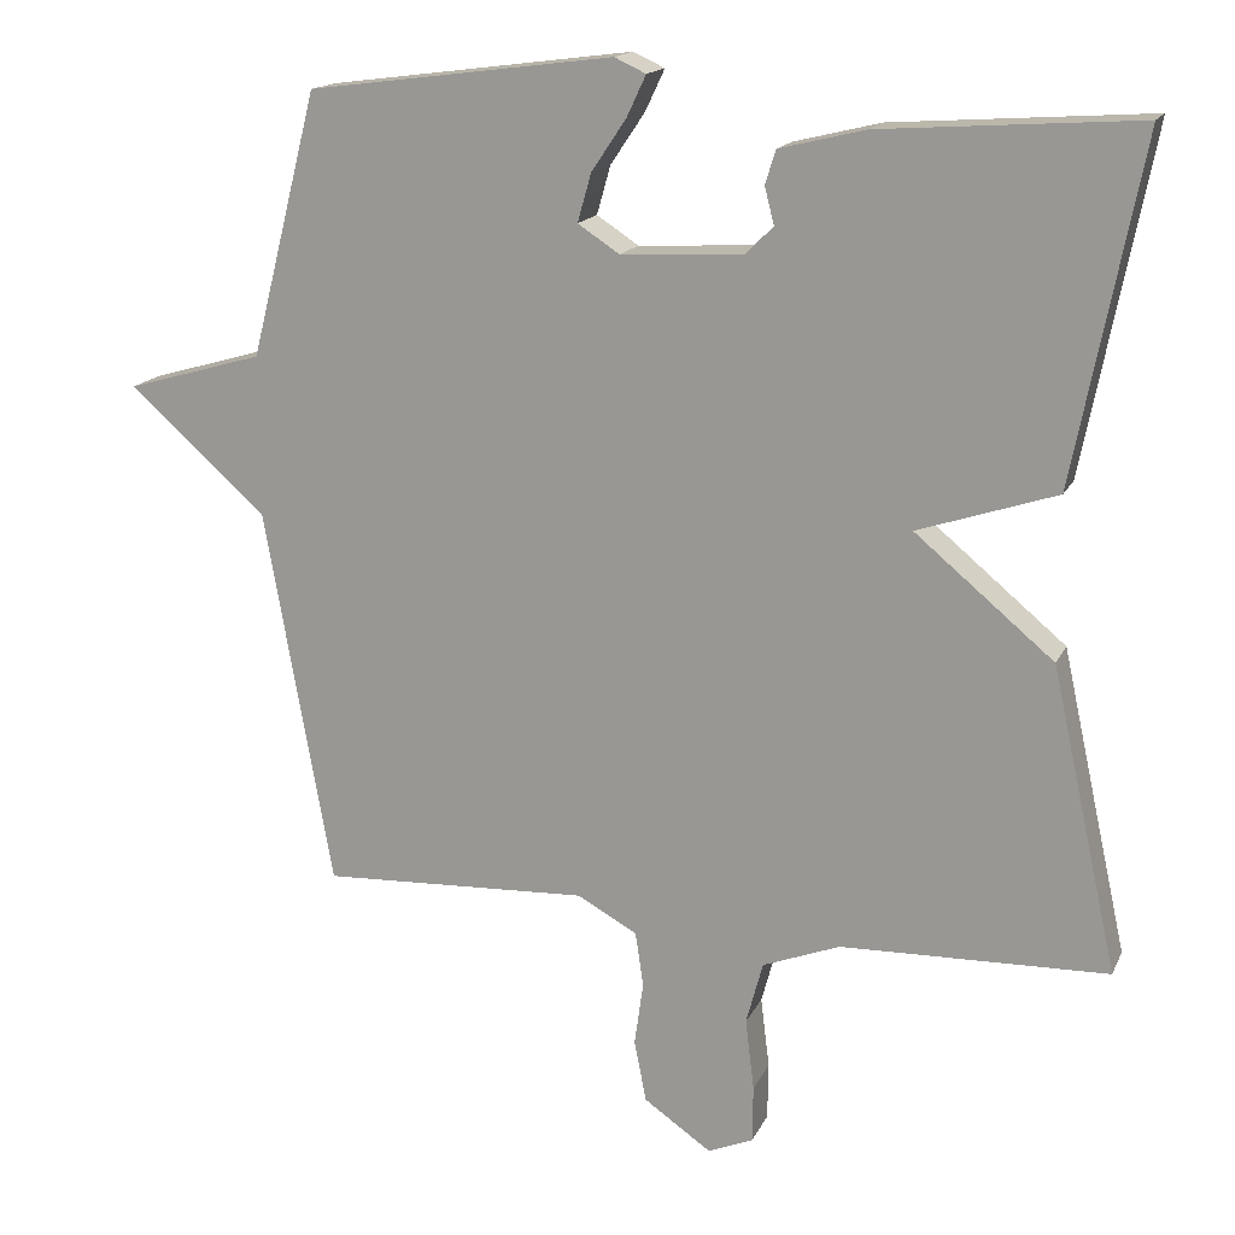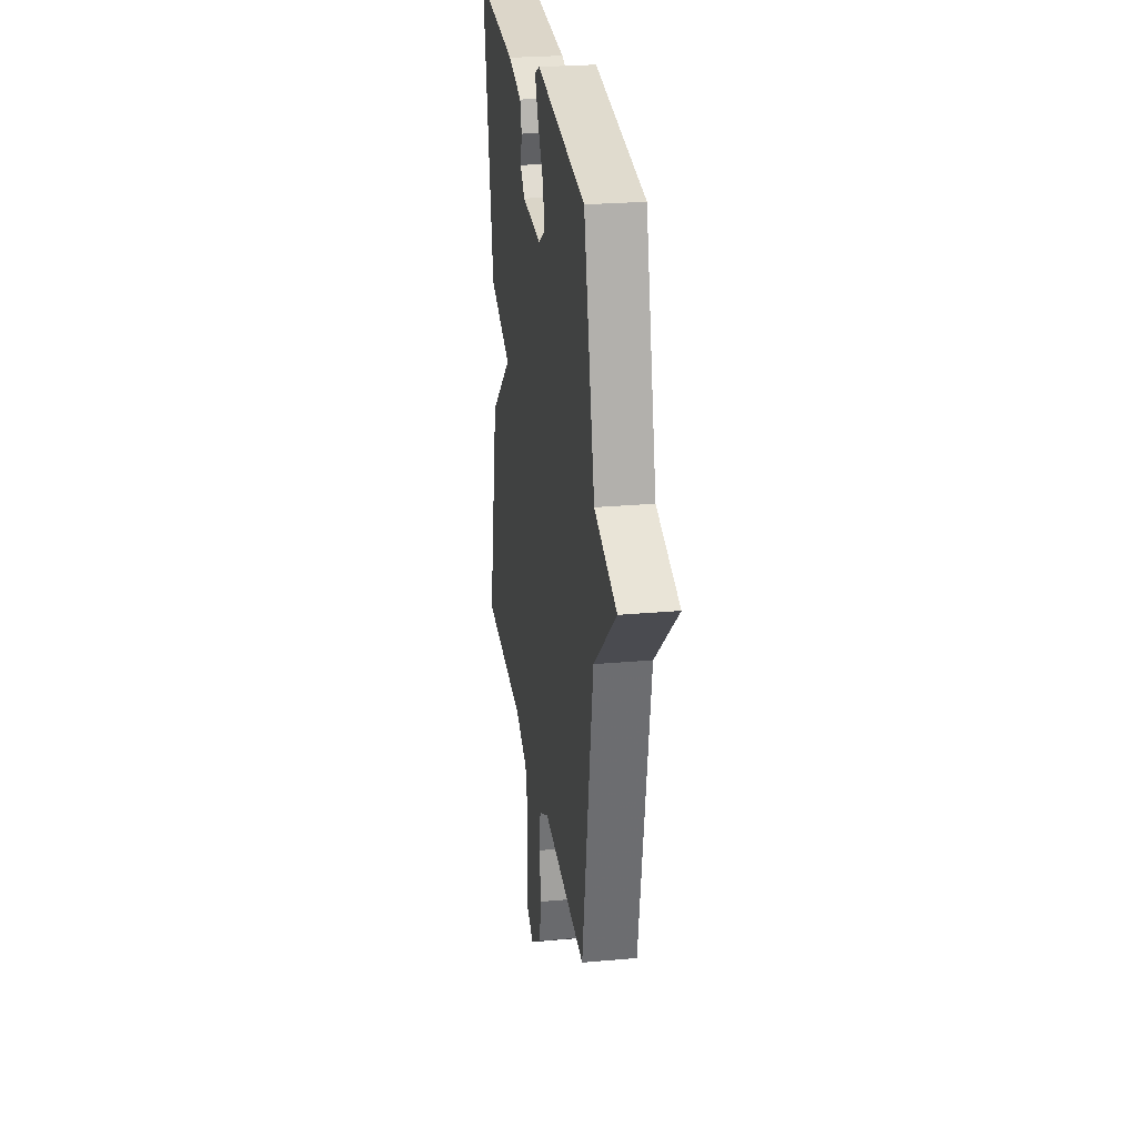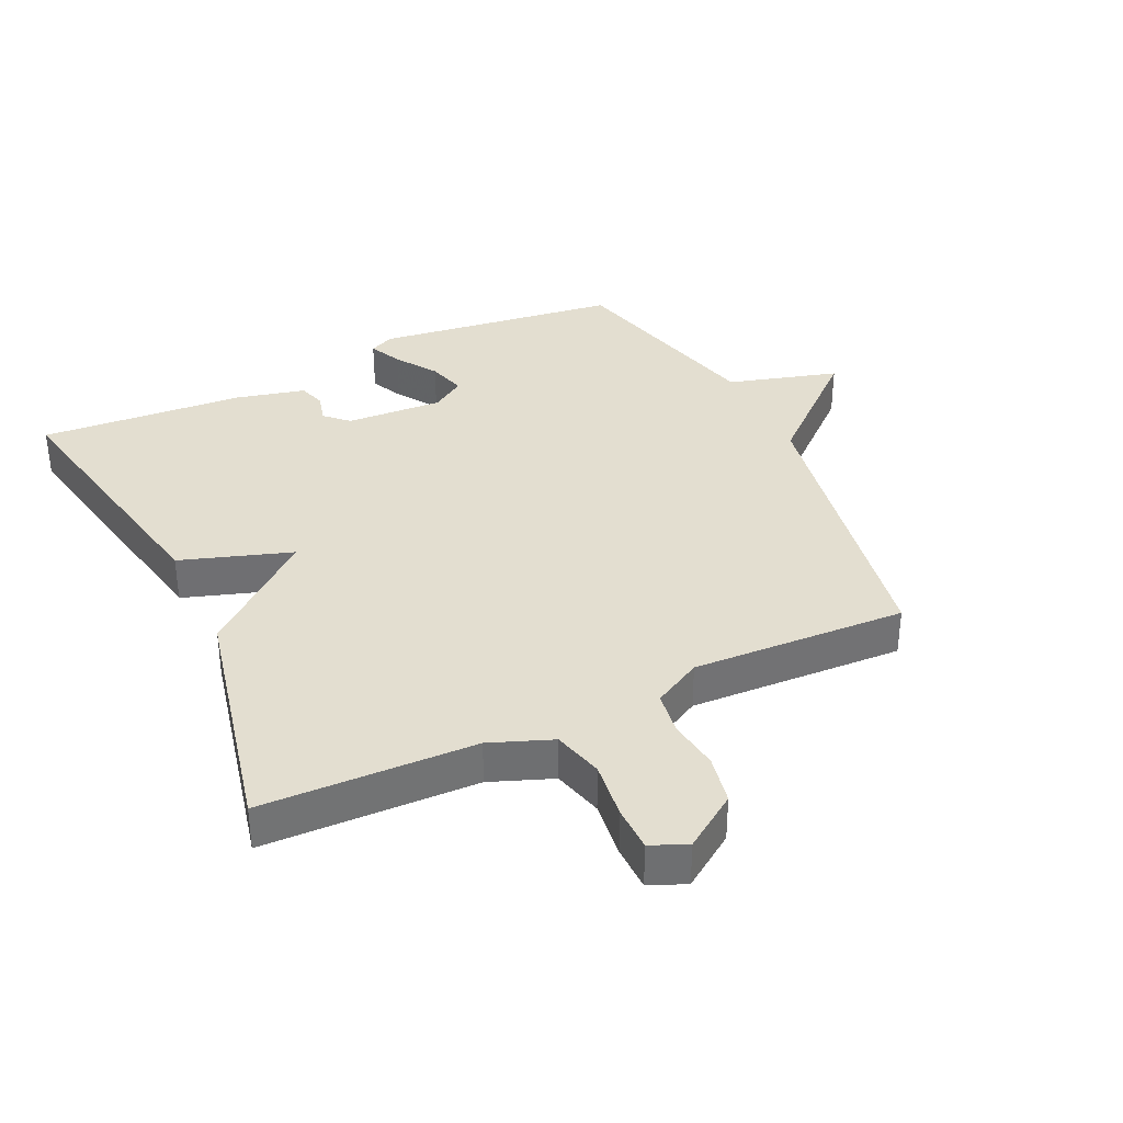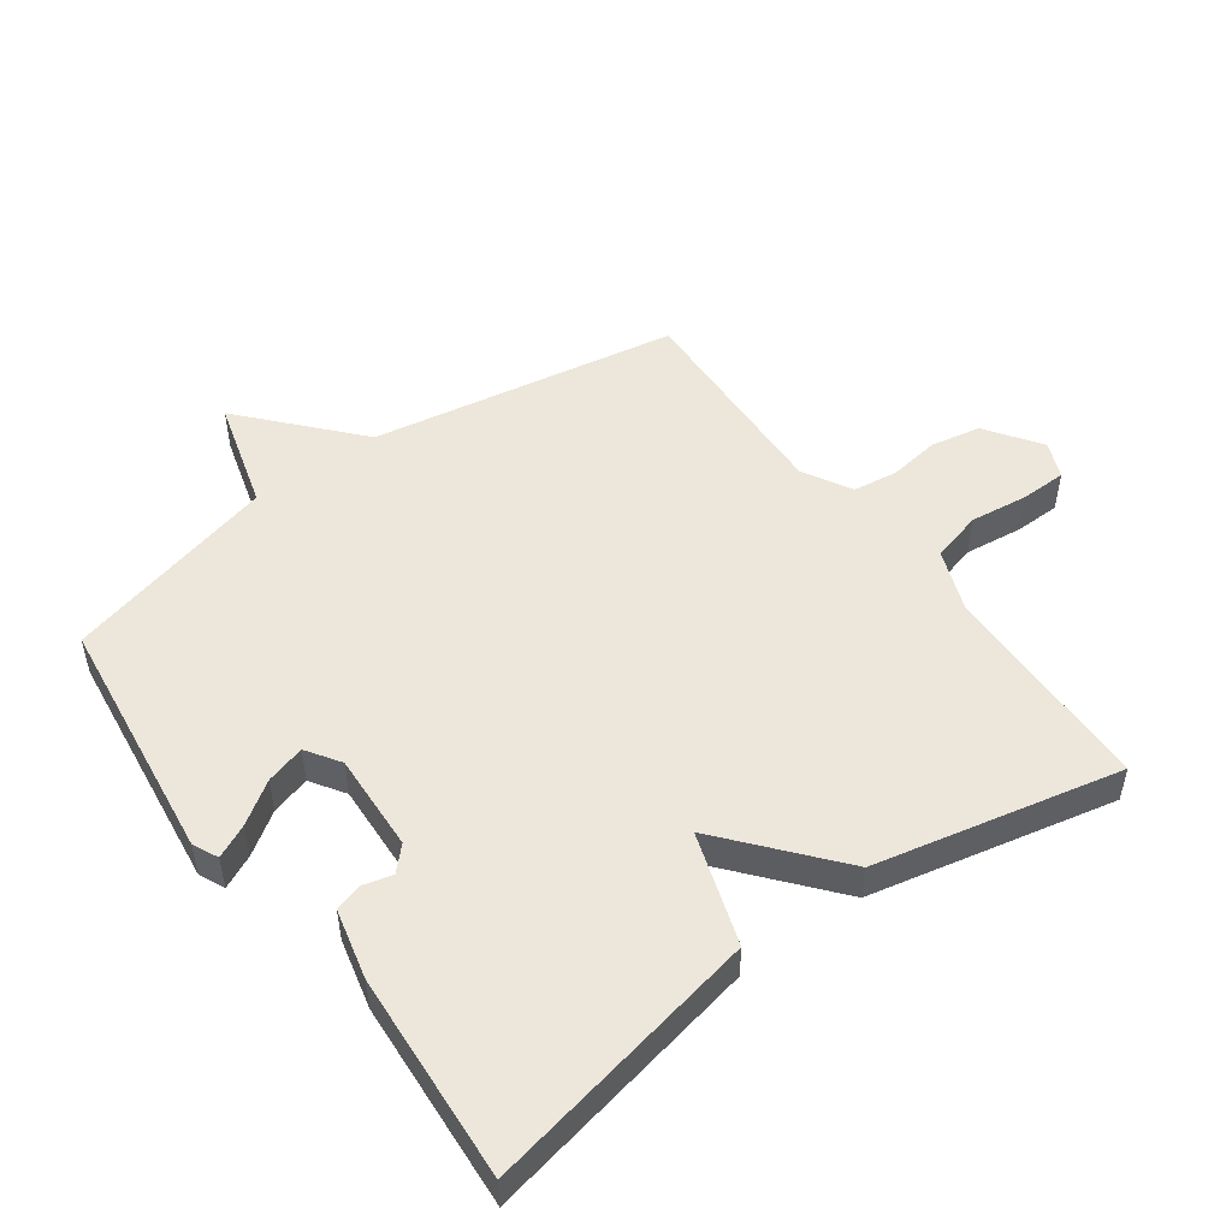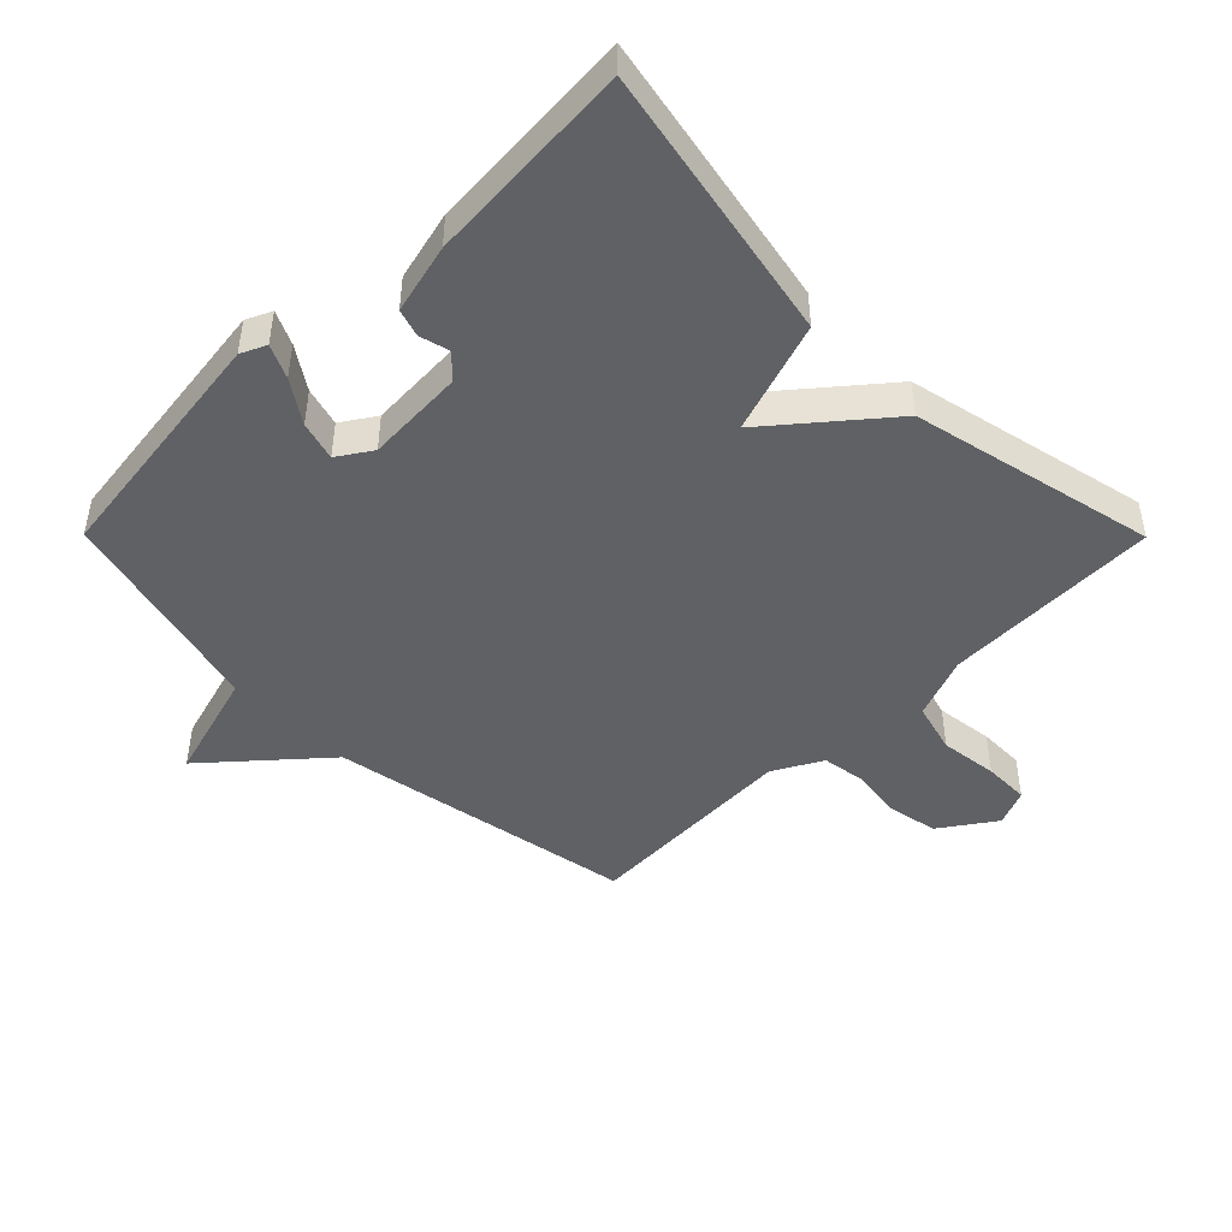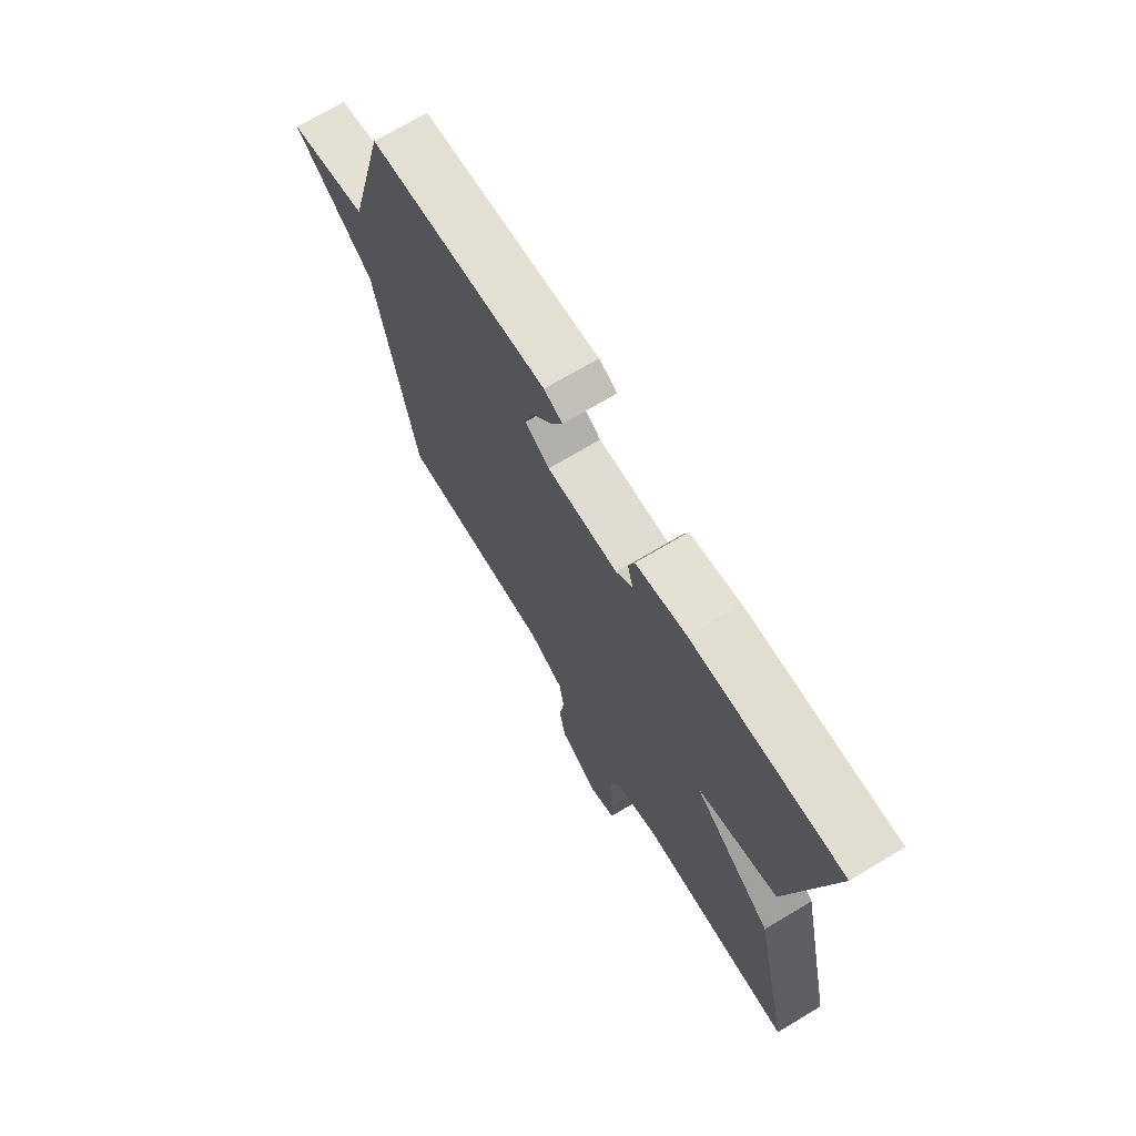
<metadata>
{"format":"obj","ext":"obj","renderer":"f3d","projection":"perspective","resolution":1024,"background":"white","views":[{"elev":16.2,"azim":18.6,"up":"+Z"},{"elev":26.2,"azim":-98.0,"up":"+Z"},{"elev":35.7,"azim":154.8,"up":"+Y"},{"elev":50.5,"azim":53.8,"up":"+Y"},{"elev":-46.2,"azim":44.8,"up":"+Y"},{"elev":71.3,"azim":59.1,"up":"+Z"}]}
</metadata>
<code>
v -0.5 0.07 -0.5
v -0.584 0.07 -0.028
v -0.755 0.07 0.123
v -0.584 0.07 0.172
v -0.5 0.07 0.5
v -0.12 0.07 0.549
v -0.081 0.07 0.531
v -0.105 0.07 0.48
v -0.148 0.07 0.416
v -0.165 0.07 0.356
v -0.113 0.07 0.322
v 0.038 0.07 0.33
v 0.073 0.07 0.364
v 0.061 0.07 0.41
v 0.074 0.07 0.452
v 0.181 0.07 0.478
v 0.5 0.07 0.5
v 0.417 0.07 0.076
v 0.245 0.07 0.019
v 0.417 0.07 -0.124
v 0.5 0.07 -0.5
v 0.169 0.07 -0.509
v 0.073 0.07 -0.546
v 0.052 0.07 -0.624
v 0.063 0.07 -0.713
v 0.062 0.07 -0.784
v 0.006 0.07 -0.808
v -0.078 0.07 -0.75
v -0.093 0.07 -0.673
v -0.082 0.07 -0.594
v -0.092 0.07 -0.526
v -0.167 0.07 -0.485
v -0.5 0 -0.5
v -0.584 0 -0.028
v -0.755 0 0.123
v -0.584 0 0.172
v -0.5 0 0.5
v -0.12 0 0.549
v -0.081 0 0.531
v -0.105 0 0.48
v -0.148 0 0.416
v -0.165 0 0.356
v -0.113 0 0.322
v 0.038 0 0.33
v 0.073 0 0.364
v 0.061 0 0.41
v 0.074 0 0.452
v 0.181 0 0.478
v 0.5 0 0.5
v 0.417 0 0.076
v 0.245 0 0.019
v 0.417 0 -0.124
v 0.5 0 -0.5
v 0.169 0 -0.509
v 0.073 0 -0.546
v 0.052 0 -0.624
v 0.063 0 -0.713
v 0.062 0 -0.784
v 0.006 0 -0.808
v -0.078 0 -0.75
v -0.093 0 -0.673
v -0.082 0 -0.594
v -0.092 0 -0.526
v -0.167 0 -0.485
f 28 29 30
f 27 28 30
f 26 27 30
f 25 26 30
f 24 25 30
f 23 24 30 31
f 22 23 31 32
f 21 22 32
f 20 21 32
f 19 20 32
f 17 18 19
f 16 17 19
f 15 16 19
f 14 15 19
f 13 14 19
f 19 32 1
f 13 19 1
f 12 13 1
f 7 8 9
f 6 7 9
f 5 6 9
f 4 5 9
f 4 9 10
f 2 3 4
f 1 2 4
f 12 1 4
f 11 12 4
f 4 10 11
f 62 61 60
f 62 60 59
f 62 59 58
f 62 58 57
f 62 57 56
f 63 62 56 55
f 64 63 55 54
f 64 54 53
f 64 53 52
f 64 52 51
f 51 50 49
f 51 49 48
f 51 48 47
f 51 47 46
f 51 46 45
f 33 64 51
f 33 51 45
f 33 45 44
f 41 40 39
f 41 39 38
f 41 38 37
f 41 37 36
f 42 41 36
f 36 35 34
f 36 34 33
f 36 33 44
f 36 44 43
f 43 42 36
f 1 33 34 2
f 2 34 35 3
f 3 35 36 4
f 4 36 37 5
f 5 37 38 6
f 6 38 39 7
f 7 39 40 8
f 8 40 41 9
f 9 41 42 10
f 10 42 43 11
f 11 43 44 12
f 12 44 45 13
f 13 45 46 14
f 14 46 47 15
f 15 47 48 16
f 16 48 49 17
f 17 49 50 18
f 18 50 51 19
f 19 51 52 20
f 20 52 53 21
f 21 53 54 22
f 22 54 55 23
f 23 55 56 24
f 24 56 57 25
f 25 57 58 26
f 26 58 59 27
f 27 59 60 28
f 28 60 61 29
f 29 61 62 30
f 30 62 63 31
f 31 63 64 32
f 32 64 33 1

</code>
